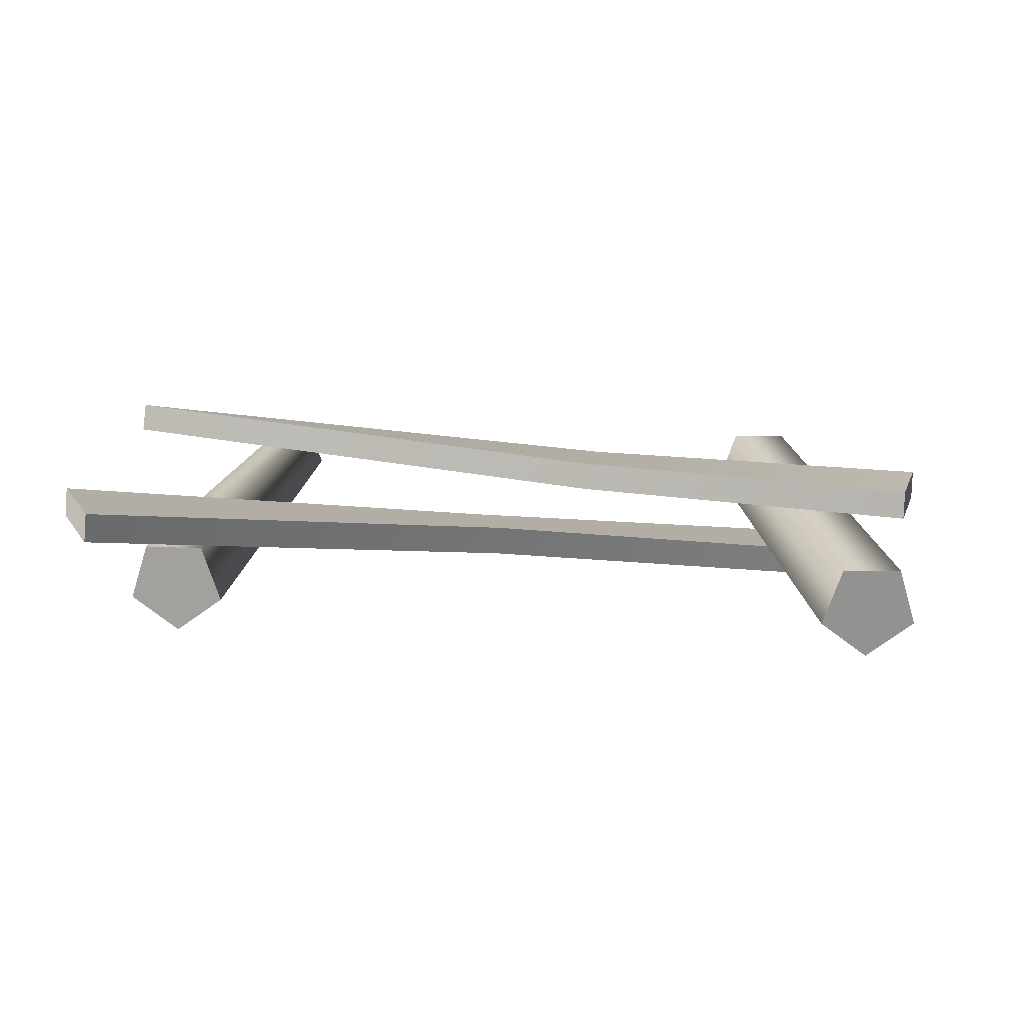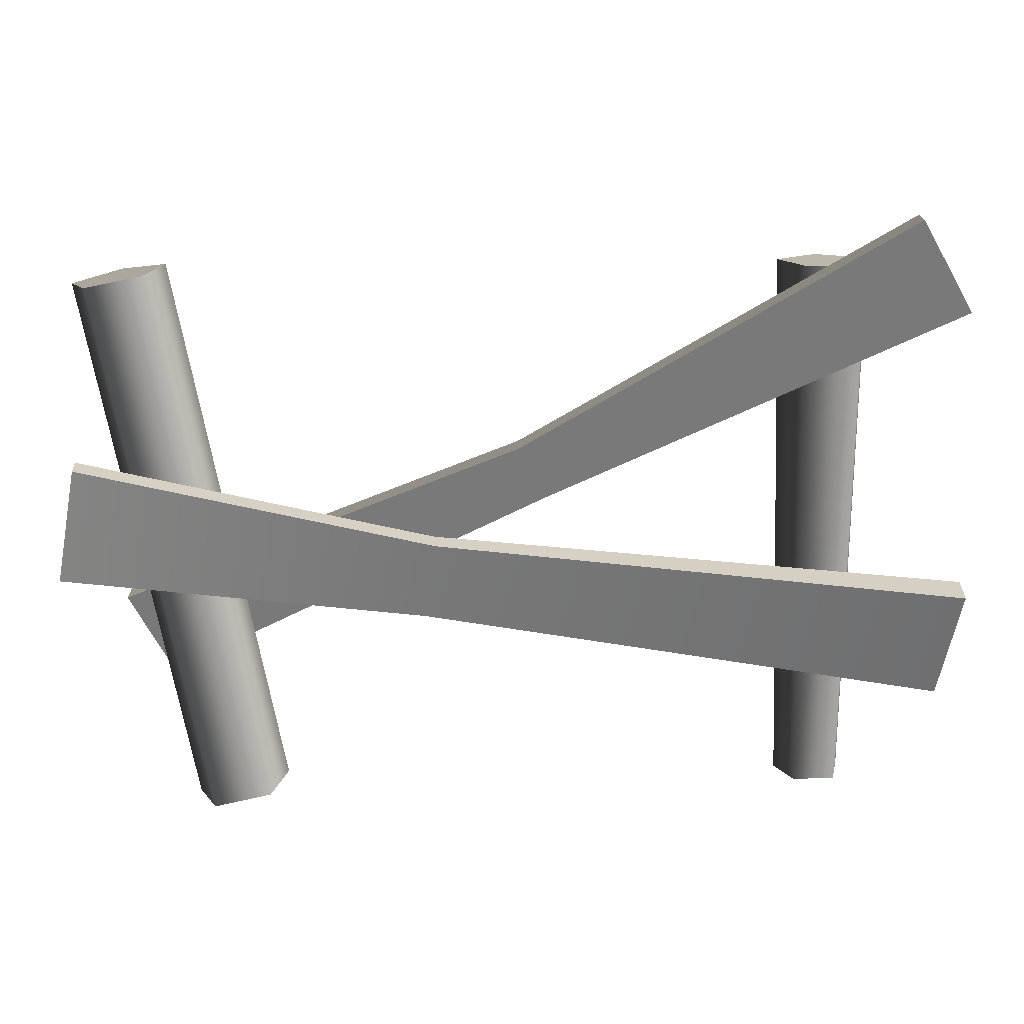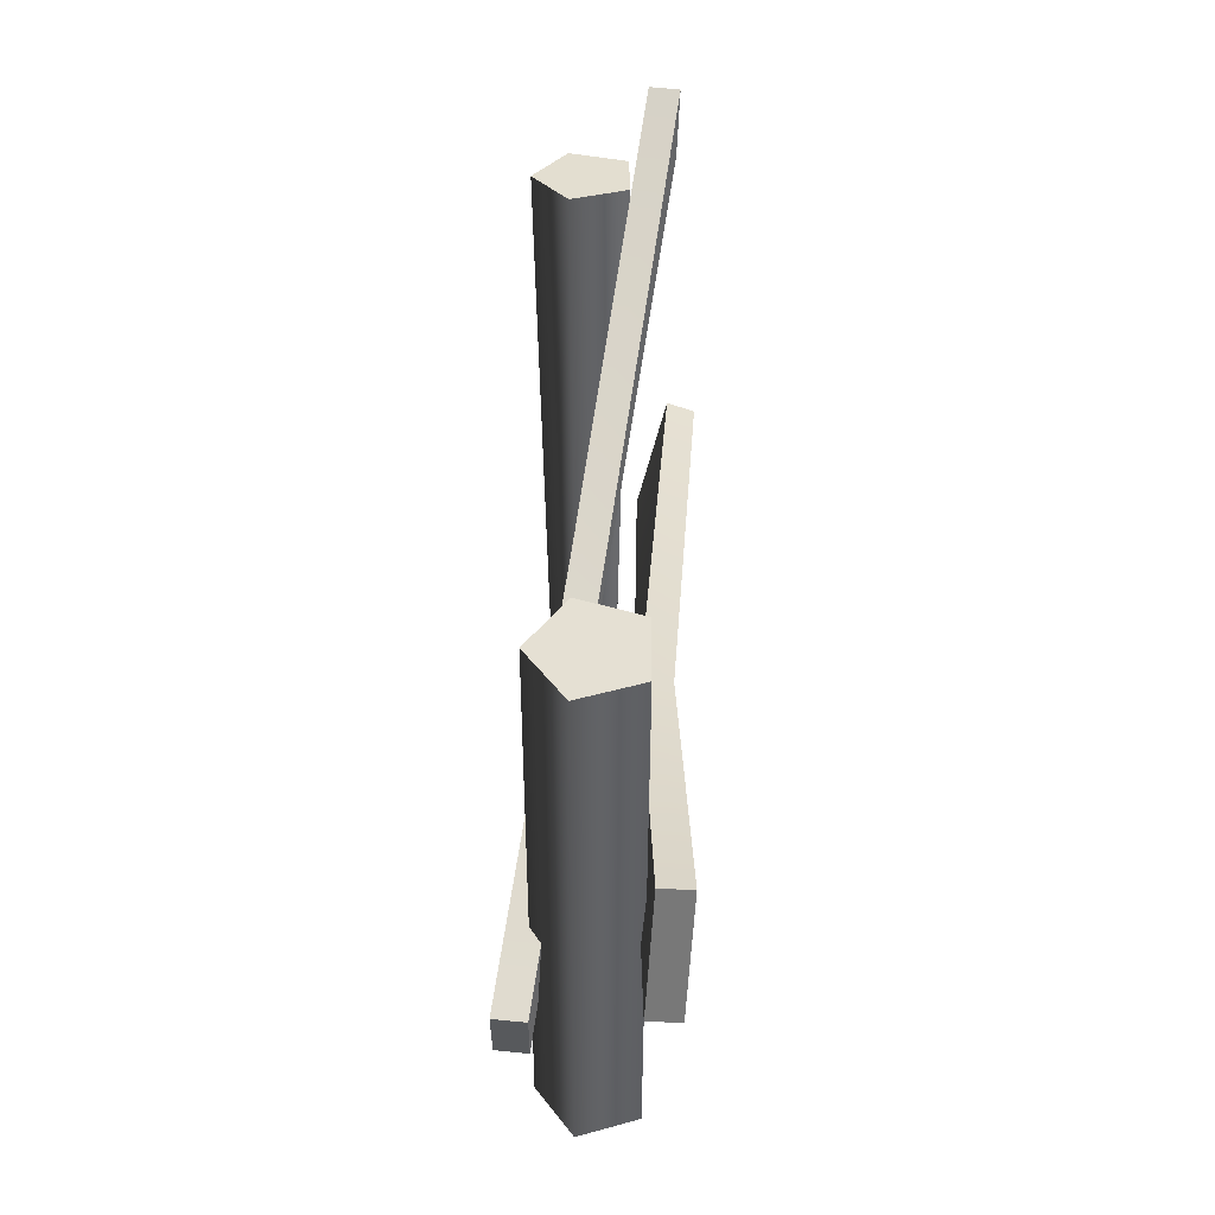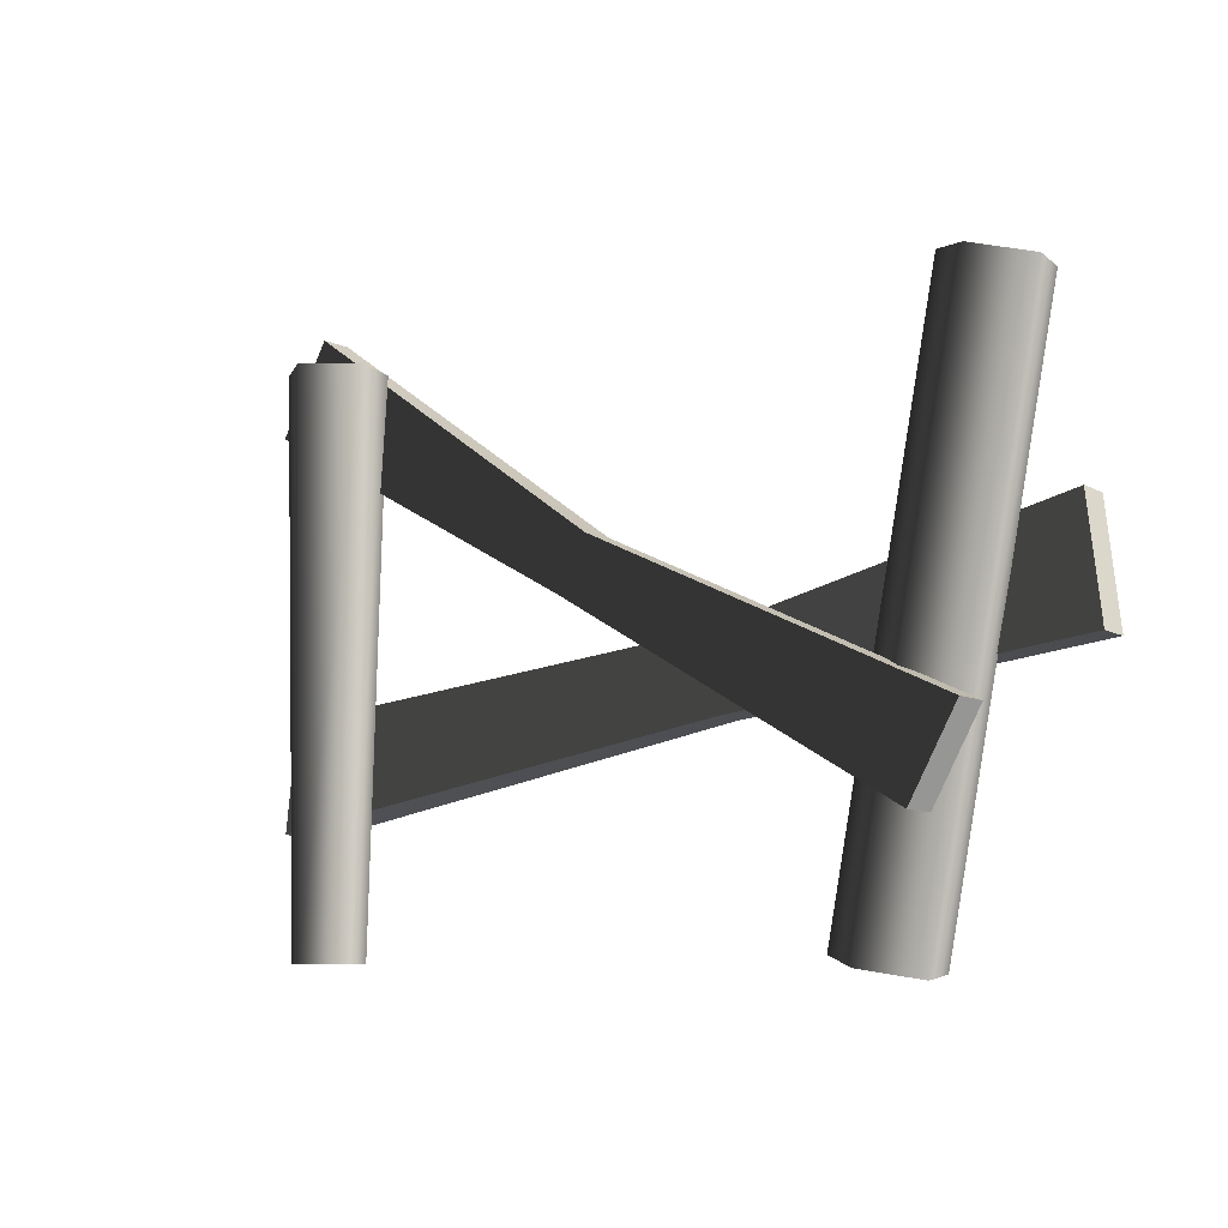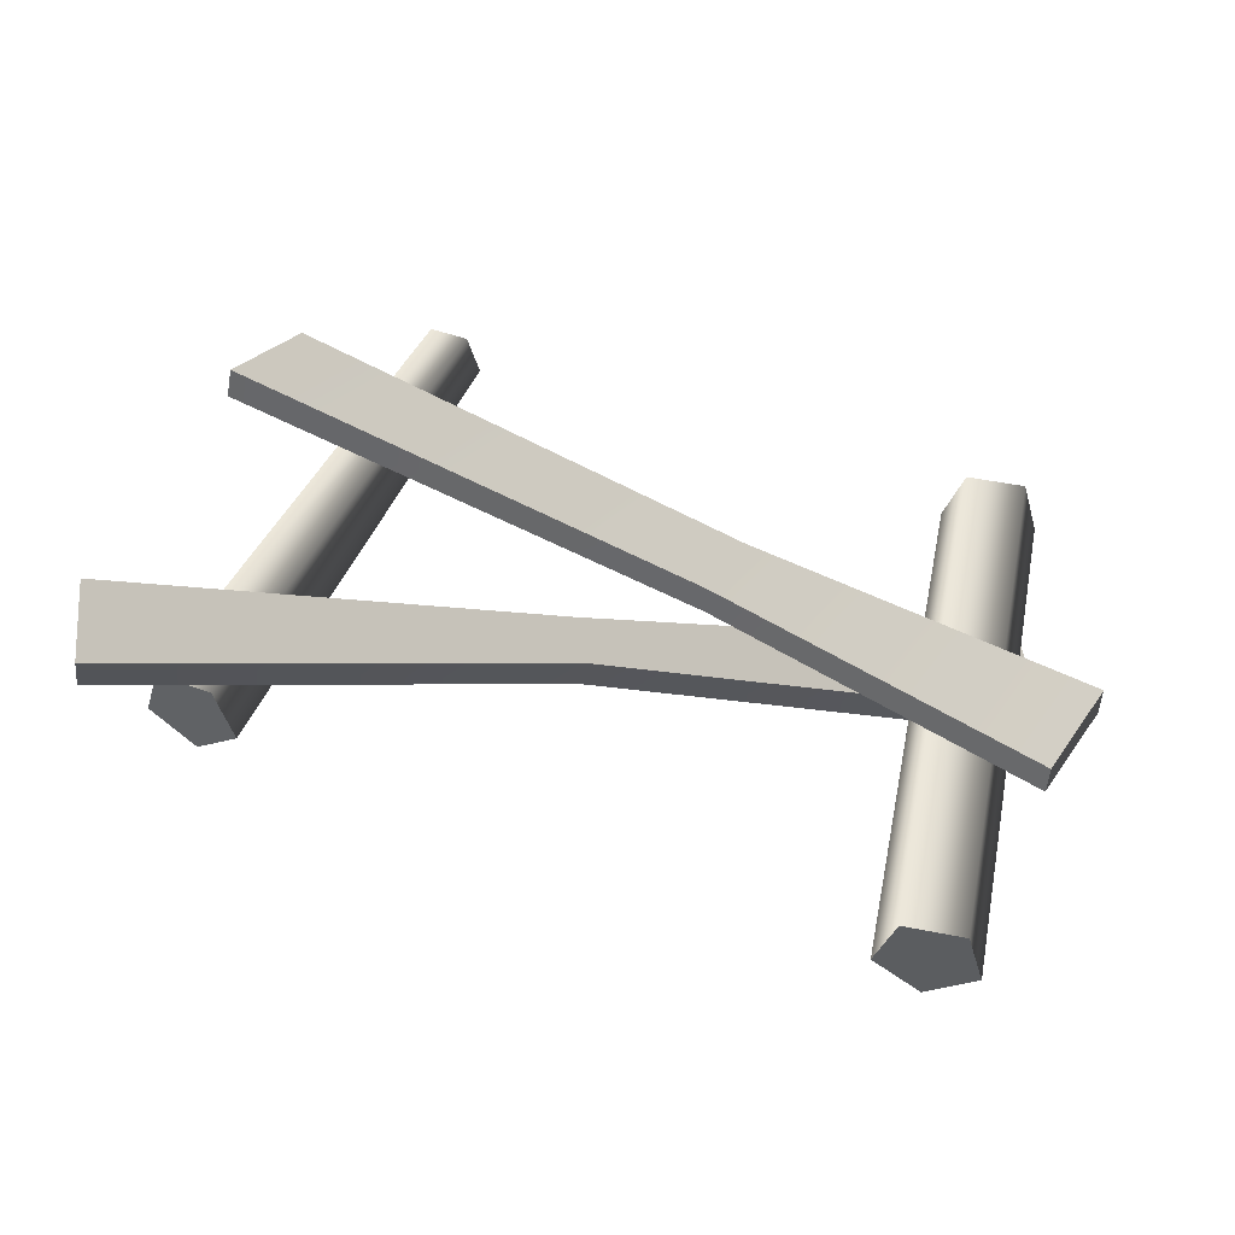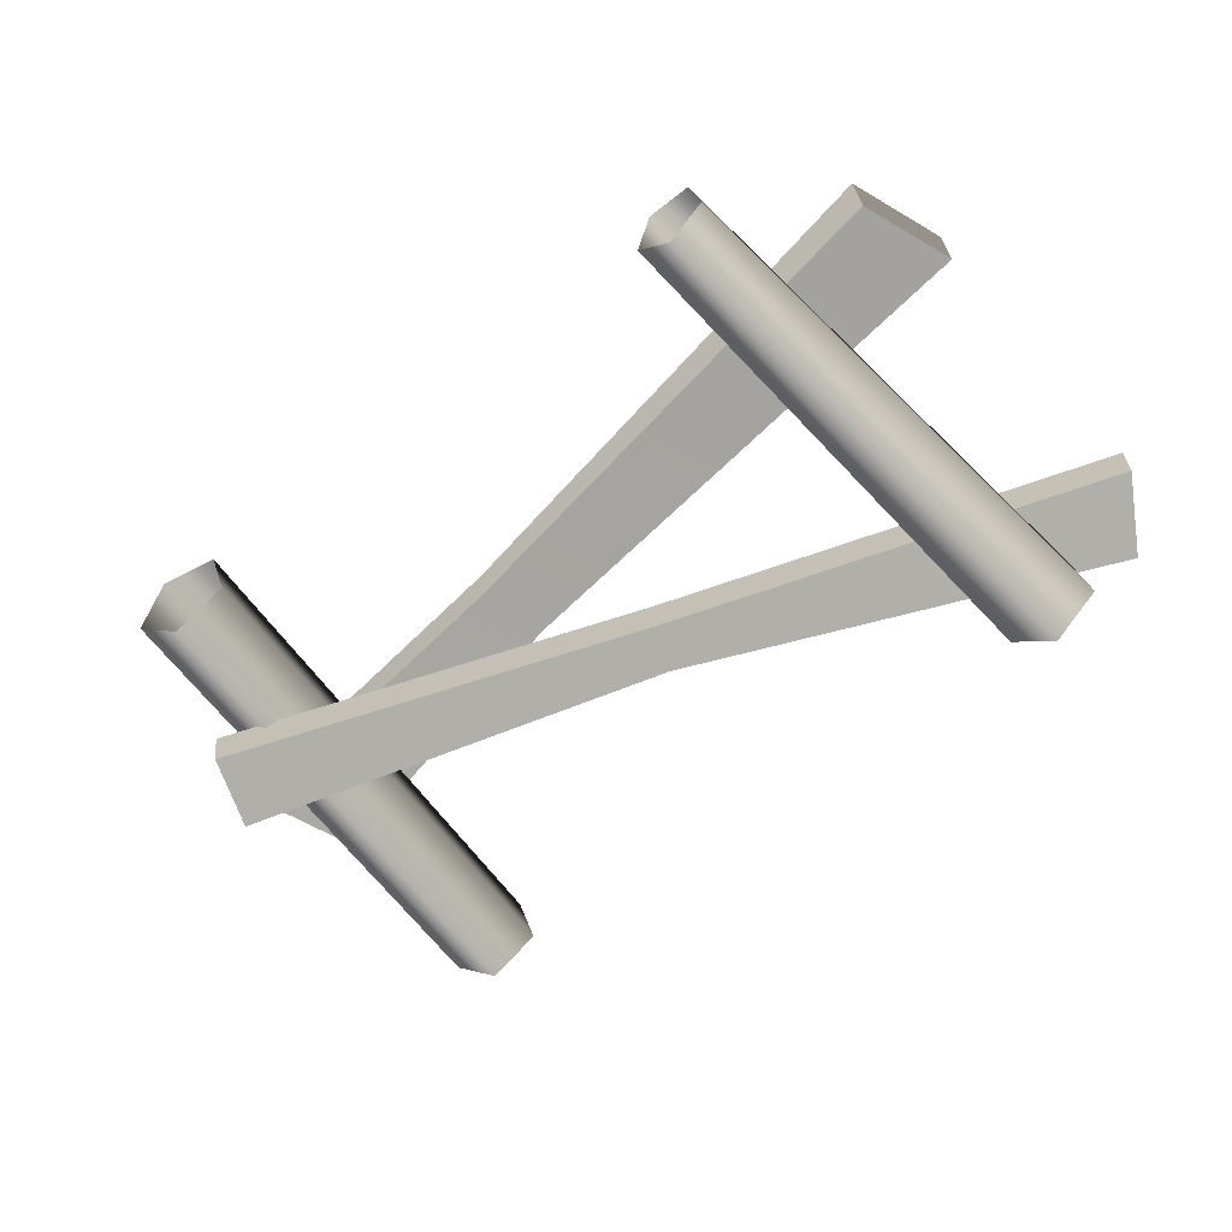
<metadata>
{"format":"obj","ext":"obj","renderer":"f3d","projection":"perspective","resolution":1024,"background":"white","views":[{"elev":16.5,"azim":-173.3,"up":"+Z"},{"elev":14.7,"azim":-5.8,"up":"+Y"},{"elev":35.8,"azim":-90.8,"up":"+Y"},{"elev":-6.8,"azim":-141.3,"up":"+Y"},{"elev":47.1,"azim":-157.0,"up":"+Z"},{"elev":-50.2,"azim":41.4,"up":"+Z"}]}
</metadata>
<code>
v -1.11 -0.371 -0.069
v -1.465 1.425 -0.069
v -1.411 1.436 0.1168
v -1.055 -0.3602 0.1168
v -1.221 1.474 0.1213
v -0.865 -0.3225 0.1213
v -1.158 1.486 -0.06176
v -0.802 -0.3101 -0.06176
v -1.309 1.456 -0.1794
v -0.9533 -0.34 -0.1794
v -1.465 1.425 -0.069
v -1.11 -0.371 -0.069
v -1.465 1.425 -0.069
v -1.309 1.456 -0.1794
v -1.158 1.486 -0.06176
v -1.411 1.436 0.1168
v -1.221 1.474 0.1213
v -1.192 0.04063 -0.1824
v -1.344 0.3082 -0.1803
v -0.000595 0.8586 0.04036
v 0.0938 0.6869 0.0383
v 1.468 1.335 0.2776
v 1.293 1.641 0.2796
v -1.344 0.3082 -0.1803
v -1.335 0.3139 -0.2776
v 0.008204 0.8643 -0.05692
v -0.000595 0.8586 0.04036
v 1.293 1.641 0.2796
v 1.302 1.647 0.1824
v -1.335 0.3139 -0.2776
v -1.184 0.04637 -0.2796
v 0.1026 0.6927 -0.05897
v 0.008204 0.8643 -0.05692
v 1.477 1.341 0.1803
v 1.302 1.647 0.1824
v -1.184 0.04637 -0.2796
v -1.192 0.04063 -0.1824
v 0.0938 0.6869 0.0383
v 0.1026 0.6927 -0.05897
v 1.477 1.341 0.1803
v 1.468 1.335 0.2776
v 1.468 1.335 0.2776
v 1.293 1.641 0.2796
v 1.302 1.647 0.1824
v 1.477 1.341 0.1803
v -1.184 0.04637 -0.2796
v -1.335 0.3139 -0.2776
v -1.344 0.3082 -0.1803
v -1.192 0.04063 -0.1824
v 1.163 -0.358 -0.05617
v 1.206 1.473 -0.06606
v 1.049 1.473 -0.1794
v 1.049 -0.358 -0.1384
v 0.8923 1.473 -0.06472
v 0.9353 -0.358 -0.0552
v 0.953 1.473 0.1195
v 0.9794 -0.358 0.07854
v 1.147 1.473 0.1187
v 1.12 -0.358 0.07794
v 1.206 1.473 -0.06606
v 1.163 -0.358 -0.05617
v 0.8923 1.473 -0.06472
v 1.049 1.473 -0.1794
v 1.206 1.473 -0.06606
v 1.147 1.473 0.1187
v 0.953 1.473 0.1195
v -1.526 0.486 0.2015
v -1.465 0.8601 0.227
v -0.2944 0.5753 0.2197
v -0.3303 0.3294 0.203
v 1.417 0.017 0.2523
v 1.476 0.3806 0.3542
v -1.465 0.8601 0.227
v -1.464 0.8666 0.1294
v -0.2934 0.5818 0.1221
v -0.2944 0.5753 0.2197
v 1.482 0.4109 0.2614
v 1.476 0.3806 0.3542
v -1.464 0.8666 0.1294
v -1.526 0.4924 0.1039
v -0.3293 0.3358 0.1054
v -0.2934 0.5818 0.1221
v 1.482 0.4109 0.2614
v 1.423 0.04727 0.1595
v -1.526 0.4924 0.1039
v -1.526 0.486 0.2015
v -0.3303 0.3294 0.203
v -0.3293 0.3358 0.1054
v 1.423 0.04727 0.1595
v 1.417 0.017 0.2523
v 1.417 0.017 0.2523
v 1.476 0.3806 0.3542
v 1.482 0.4109 0.2614
v 1.423 0.04727 0.1595
v -1.526 0.4924 0.1039
v -1.464 0.8666 0.1294
v -1.465 0.8601 0.227
v -1.526 0.486 0.2015
g Farm_fence4_(1)_2856_15
f 1 3 2
f 1 4 3
f 4 5 3
f 4 6 5
f 6 7 5
f 6 8 7
f 8 9 7
f 8 10 9
f 10 11 9
f 10 12 11
f 13 15 14
f 15 13 16
f 15 16 17
f 18 20 19
f 18 21 20
f 20 21 22
f 20 22 23
f 24 26 25
f 24 27 26
f 26 27 28
f 26 28 29
f 30 32 31
f 30 33 32
f 33 34 32
f 33 35 34
f 36 38 37
f 36 39 38
f 38 39 40
f 38 40 41
f 42 44 43
f 42 45 44
f 46 48 47
f 46 49 48
f 50 52 51
f 50 53 52
f 53 54 52
f 53 55 54
f 55 56 54
f 55 57 56
f 57 58 56
f 57 59 58
f 59 60 58
f 59 61 60
f 62 64 63
f 64 62 65
f 65 62 66
f 67 69 68
f 67 70 69
f 69 70 71
f 69 71 72
f 73 75 74
f 73 76 75
f 76 77 75
f 76 78 77
f 79 81 80
f 79 82 81
f 81 82 83
f 81 83 84
f 85 87 86
f 85 88 87
f 87 88 89
f 87 89 90
f 91 93 92
f 91 94 93
f 95 97 96
f 95 98 97

</code>
